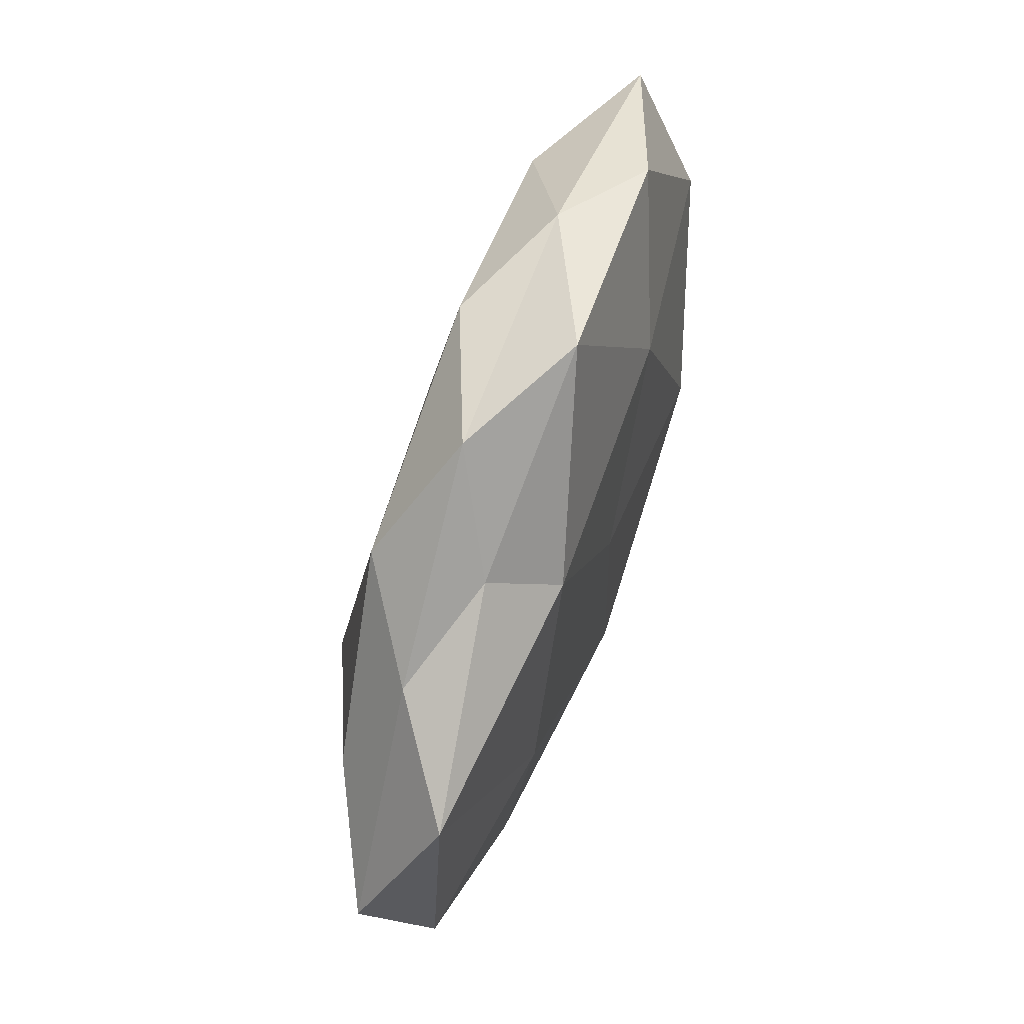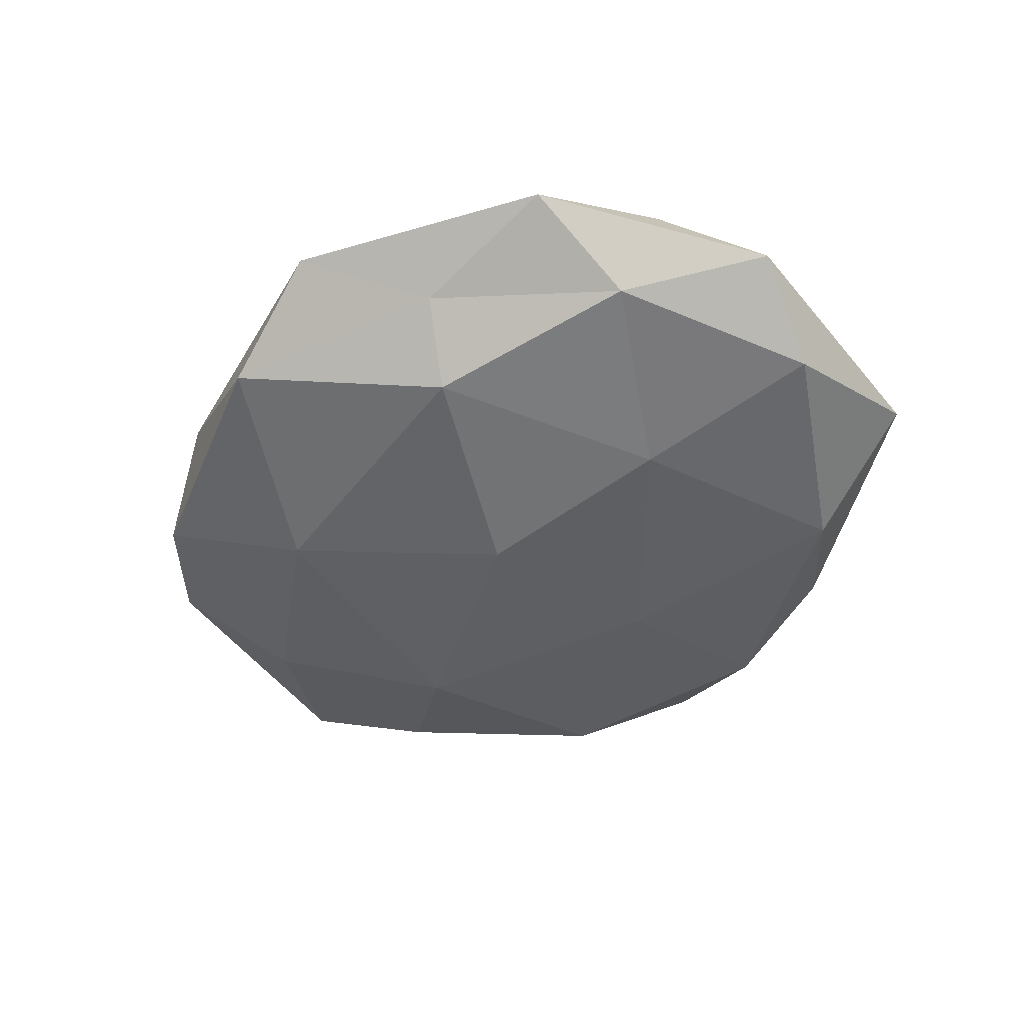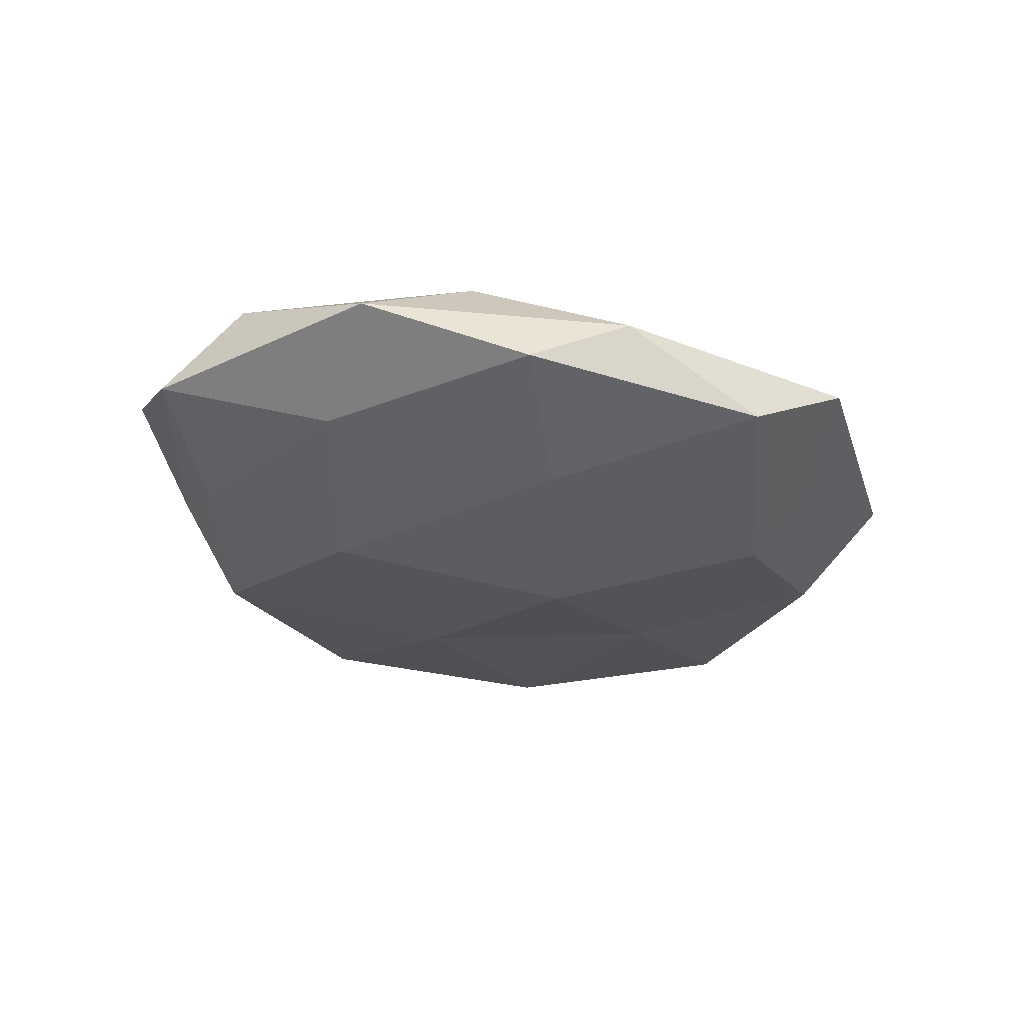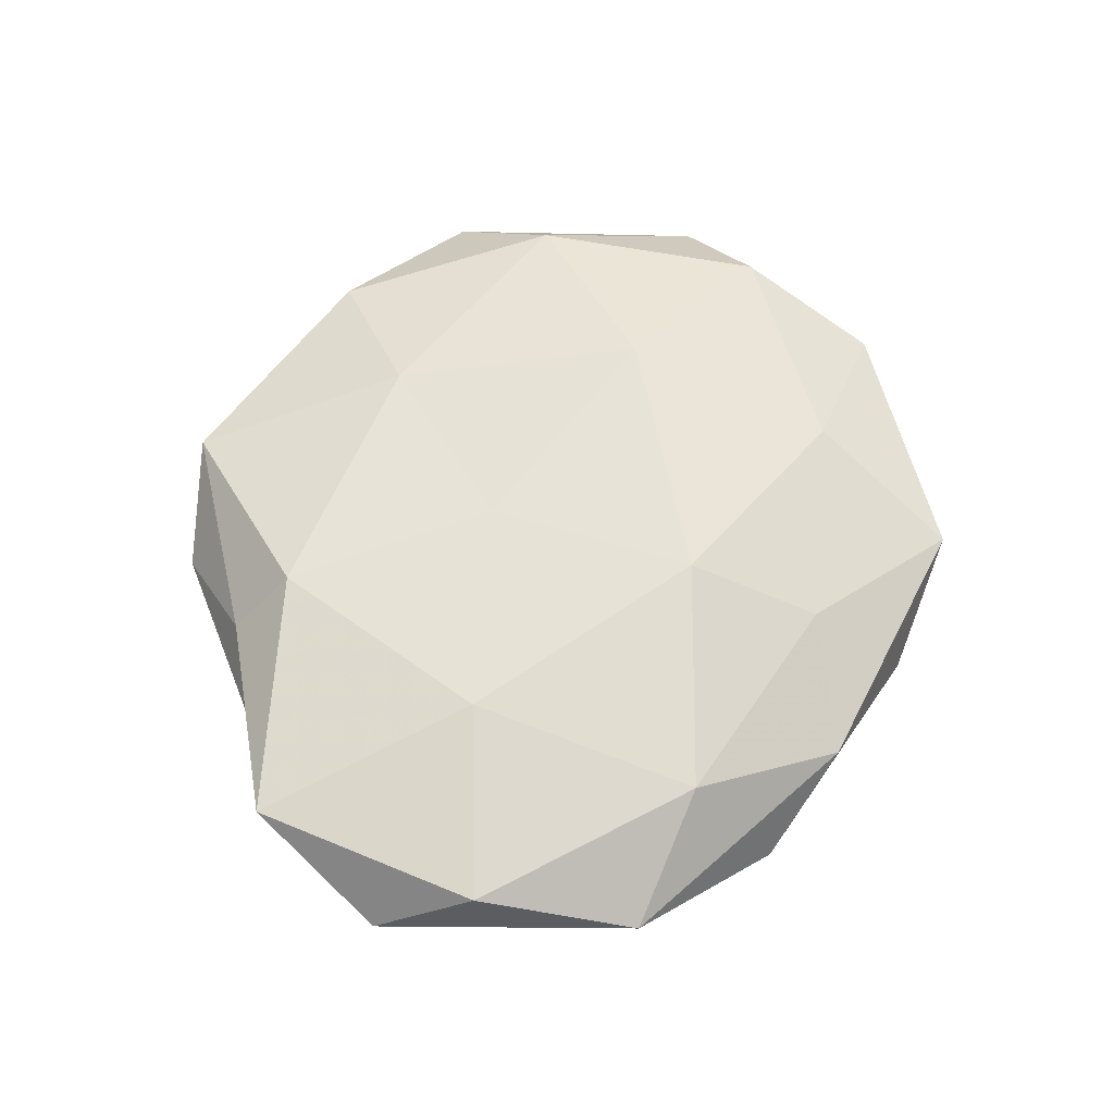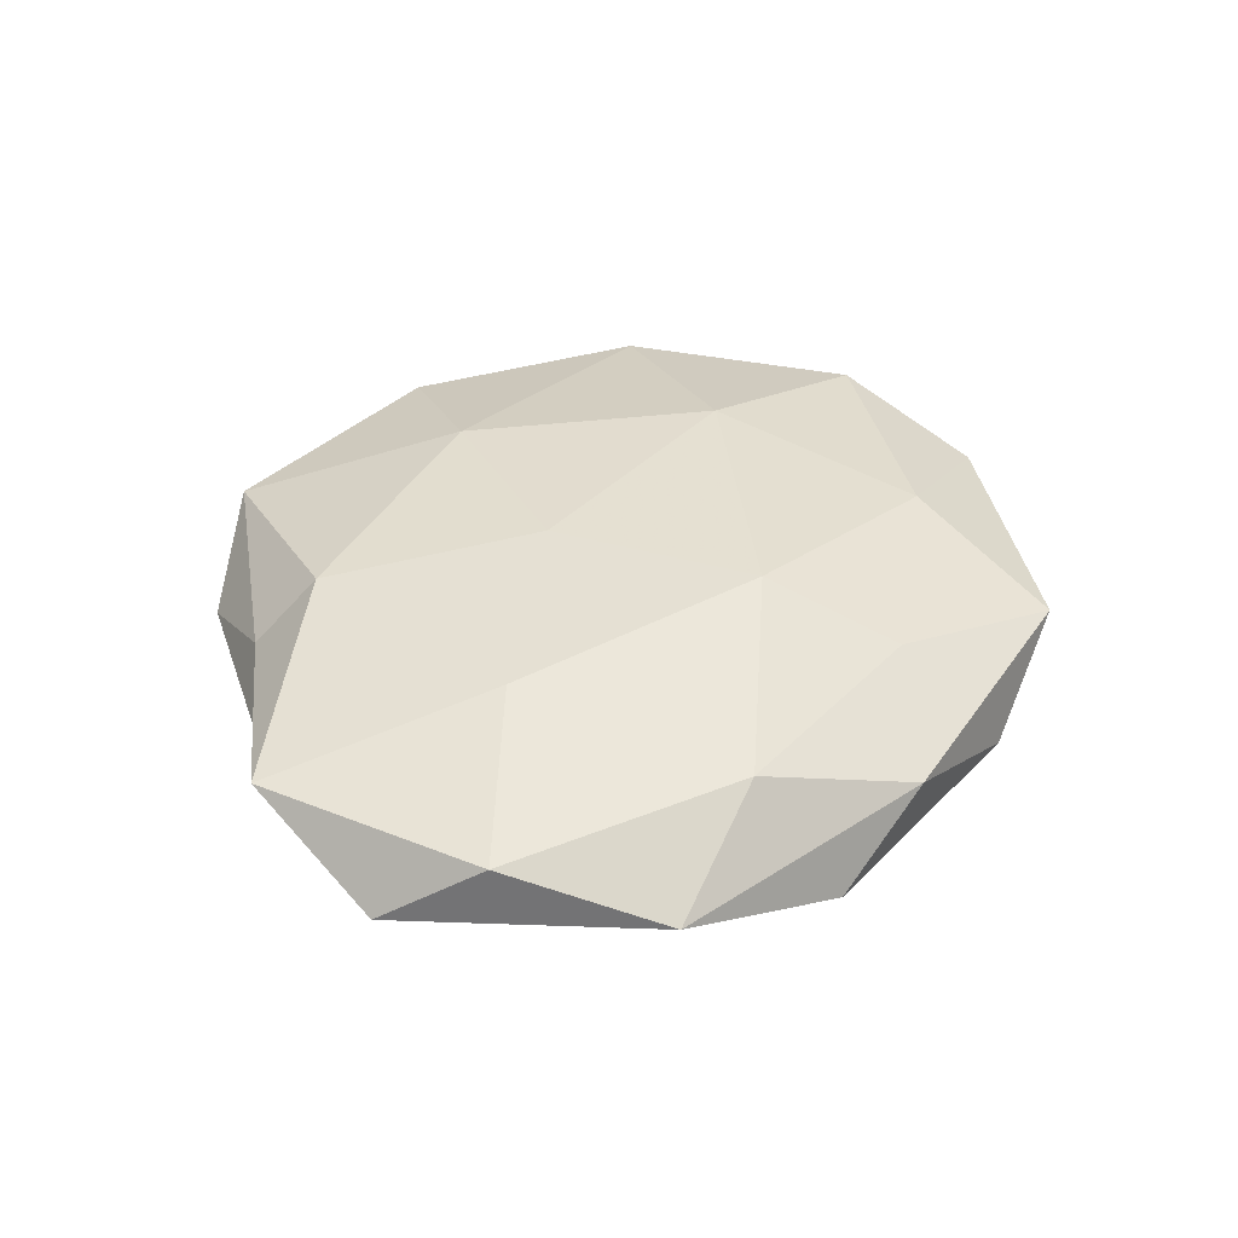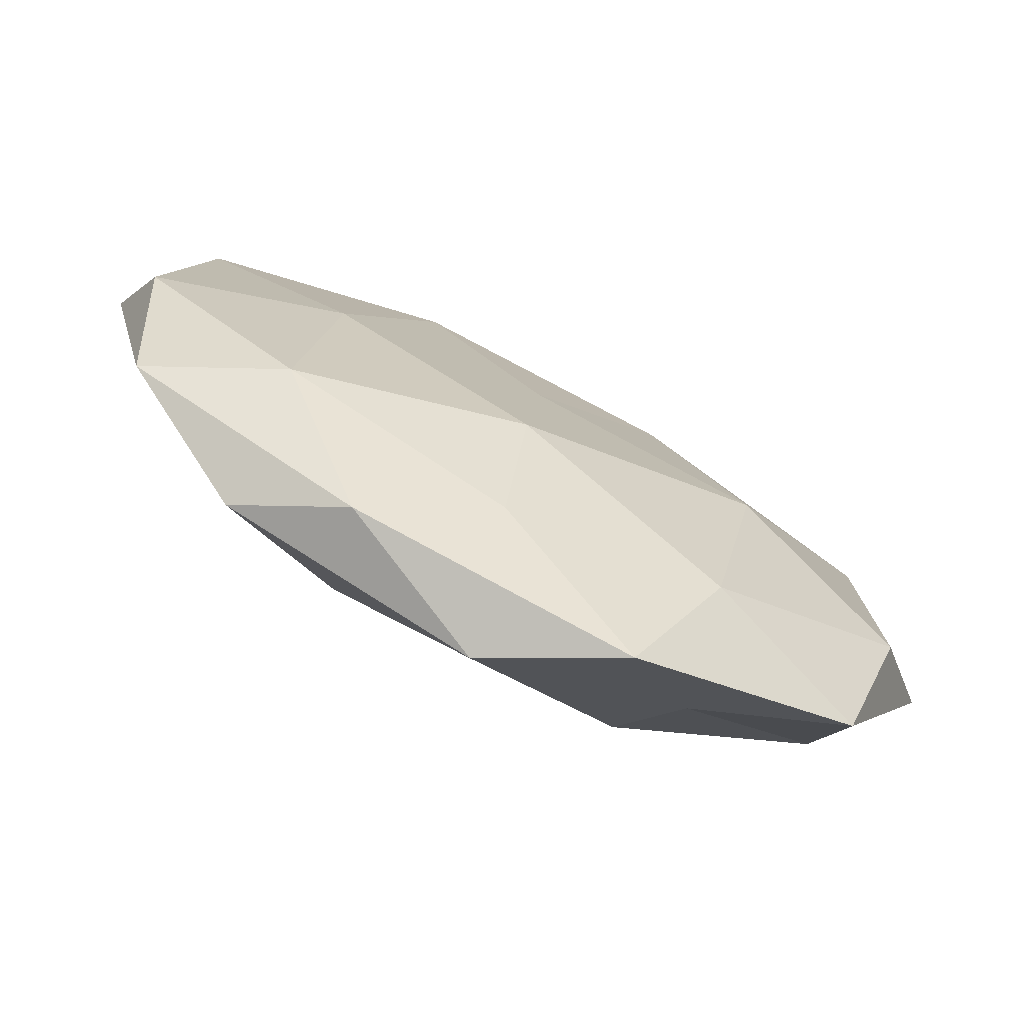
<metadata>
{"format":"obj","ext":"obj","renderer":"f3d","projection":"perspective","resolution":1024,"background":"white","views":[{"elev":68.8,"azim":-71.3,"up":"+Y"},{"elev":-45.7,"azim":47.6,"up":"+Z"},{"elev":-28.6,"azim":-45.3,"up":"+Z"},{"elev":60.1,"azim":-76.2,"up":"+Z"},{"elev":38.7,"azim":-72.4,"up":"+Z"},{"elev":-74.7,"azim":-26.3,"up":"+Y"}]}
</metadata>
<code>
v -0.02686 0.007716 -0.01437
v -0.02211 -0.0438 0.002294
v 0.04336 -0.0359 0.002111
v -0.005854 -0.03724 0.008288
v 0.0219 -0.03292 0.009782
v 0.0188 -0.03091 -0.01226
v 0.005156 0.0442 -0.009134
v -0.01275 0.049 -0.002449
v -0.0444 -0.009328 -0.007428
v 0.02586 -0.005227 0.01462
v -0.02378 0.03637 -0.009939
v -0.05024 0.02643 0.007321
v 0.02792 -0.0001965 -0.01159
v -0.0316 0.002879 0.01266
v -0.03497 -0.03786 -0.005556
v 0.05217 0.005813 -0.007195
v 0.0482 -0.01756 0.008653
v 0.01997 0.04459 -0.002111
v -0.02378 0.03817 0.003846
v 0.05182 0.02702 -0.001098
v -0.05159 -0.02371 0.00116
v 0.004348 0.02077 -0.0133
v -0.03684 0.03186 -0.001649
v 0.01558 0.02604 0.01164
v -0.01897 0.03161 0.01165
v -0.04345 0.01779 -0.007494
v -0.05526 -0.003408 0.007537
v -0.003147 -0.04963 -0.006115
v 0.03388 0.02986 -0.009751
v 0.002941 -0.006495 -0.01634
v -0.003557 0.007586 0.01334
v -0.01873 -0.02631 -0.01287
v 0.04705 0.01284 0.008197
v 0.03228 0.03882 0.005423
v -0.03485 -0.02703 0.009753
v -0.0587 0.009191 -0.0005571
v -0.006109 -0.02004 0.01465
v 0.05774 -0.006677 0.0006561
v 0.01289 -0.05211 0.002841
v 0.04384 -0.02128 -0.006477
v 0.02407 -0.03813 -0.00401
v 0.001797 0.05104 0.006071
f 8 7 11
f 5 3 17
f 17 10 5
f 18 7 8
f 15 2 21
f 15 21 9
f 1 11 22
f 22 11 7
f 8 11 23
f 19 8 23
f 23 12 19
f 25 12 14
f 25 19 12
f 9 26 1
f 1 26 11
f 23 11 26
f 14 12 27
f 15 28 2
f 29 16 13
f 18 29 7
f 20 16 29
f 20 29 18
f 7 29 22
f 29 13 22
f 6 30 13
f 30 1 22
f 22 13 30
f 24 31 10
f 31 25 14
f 24 25 31
f 9 1 32
f 15 9 32
f 32 6 28
f 15 32 28
f 32 1 30
f 32 30 6
f 33 10 17
f 24 10 33
f 34 20 18
f 34 33 20
f 34 24 33
f 2 4 35
f 2 35 21
f 27 35 14
f 21 35 27
f 21 36 9
f 36 12 23
f 9 36 26
f 26 36 23
f 36 27 12
f 21 27 36
f 5 37 4
f 10 37 5
f 10 31 37
f 14 37 31
f 35 4 37
f 35 37 14
f 38 17 3
f 20 38 16
f 33 17 38
f 33 38 20
f 2 39 4
f 39 3 5
f 4 39 5
f 28 39 2
f 6 13 40
f 40 13 16
f 38 3 40
f 16 38 40
f 28 6 41
f 39 41 3
f 28 41 39
f 40 3 41
f 41 6 40
f 18 8 42
f 42 8 19
f 42 19 25
f 42 25 24
f 34 18 42
f 34 42 24

</code>
